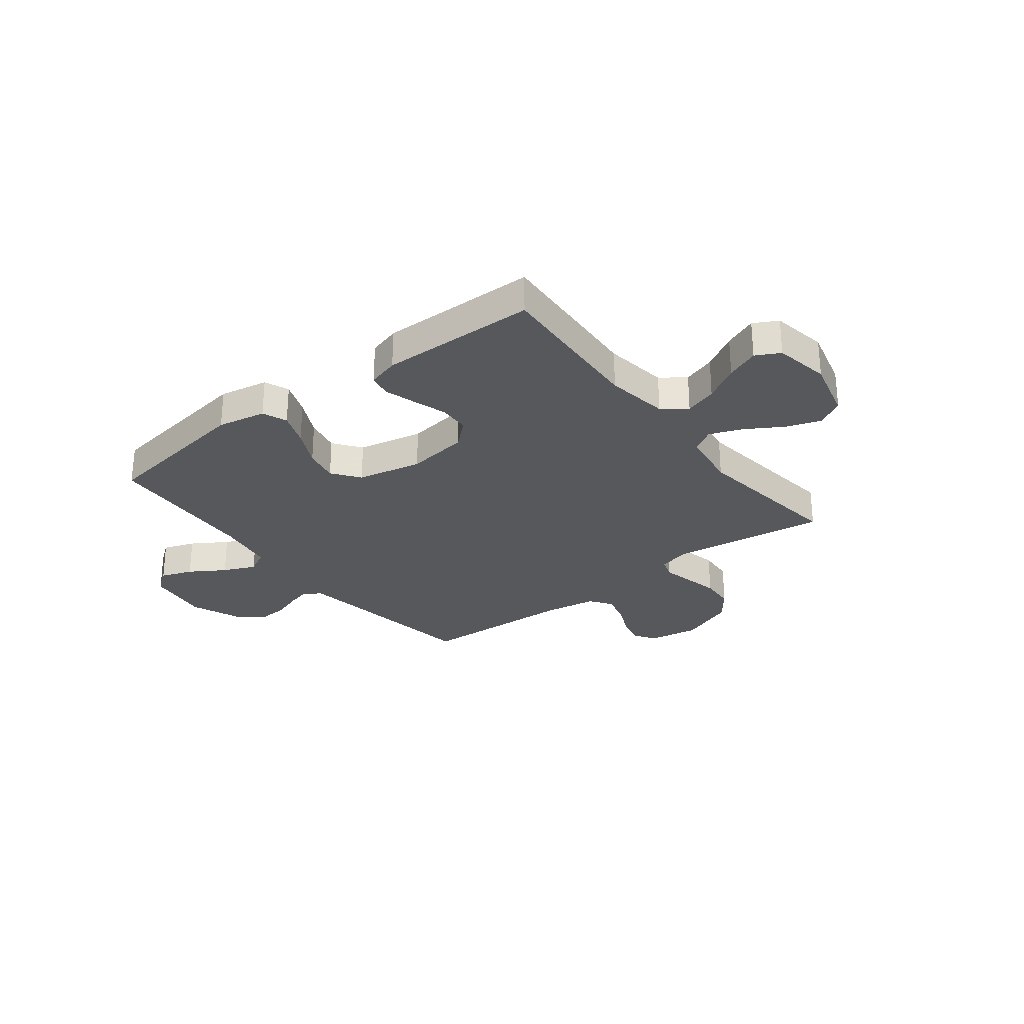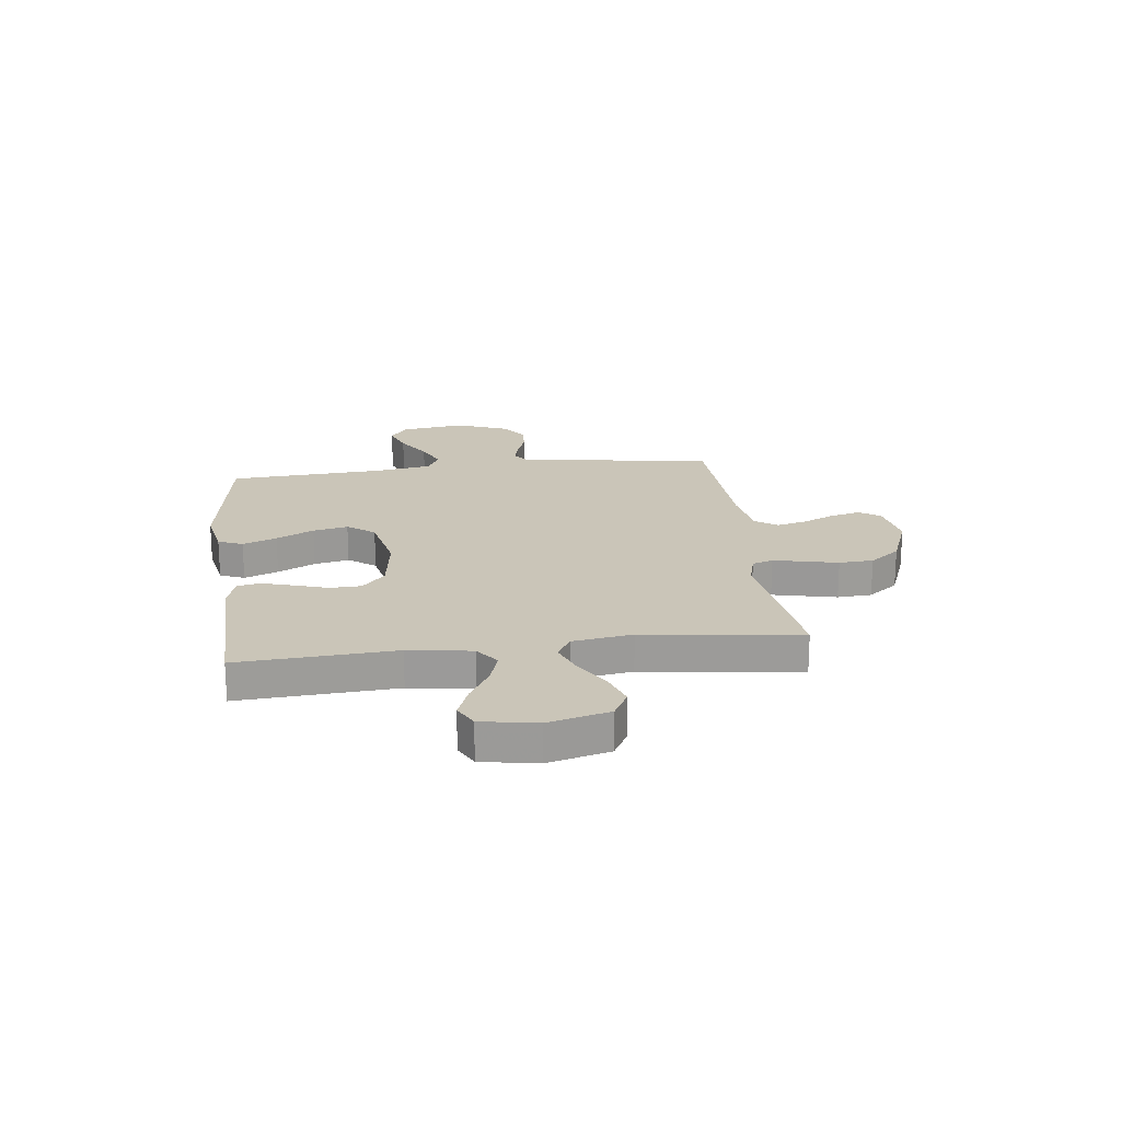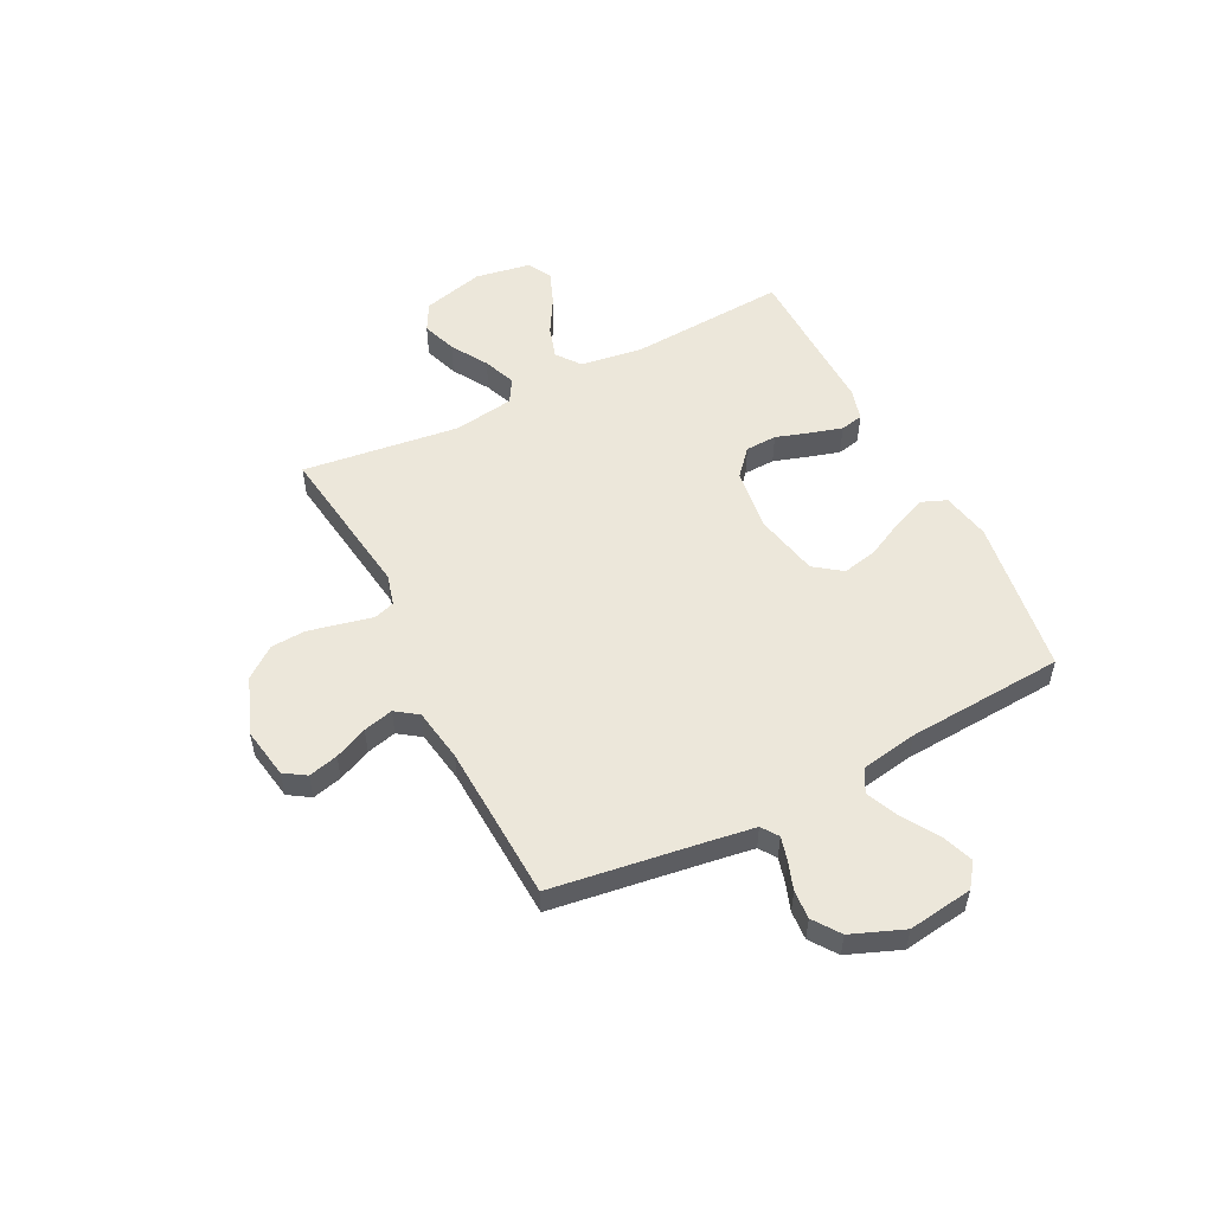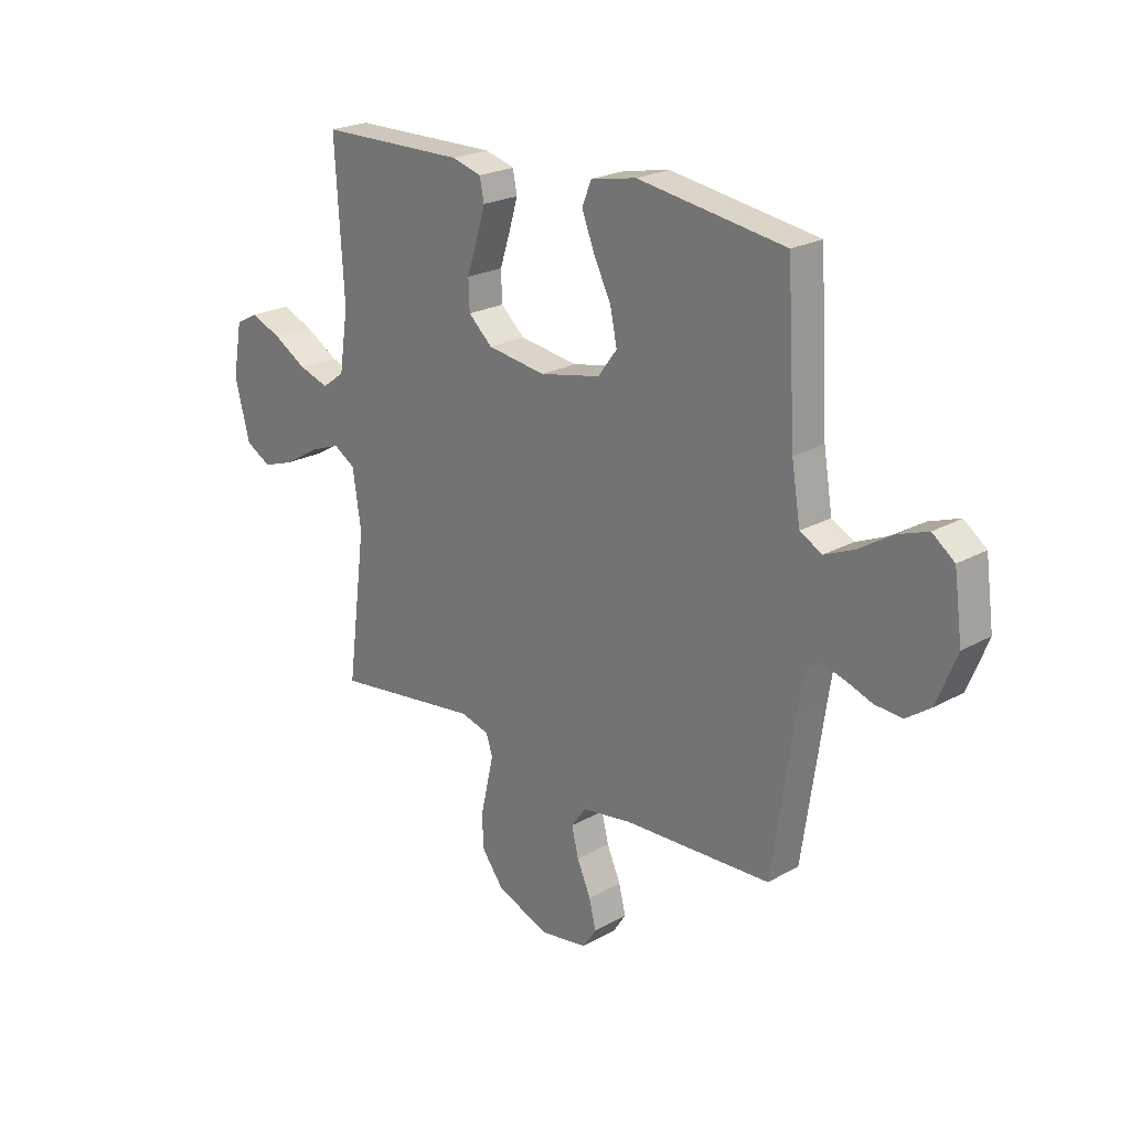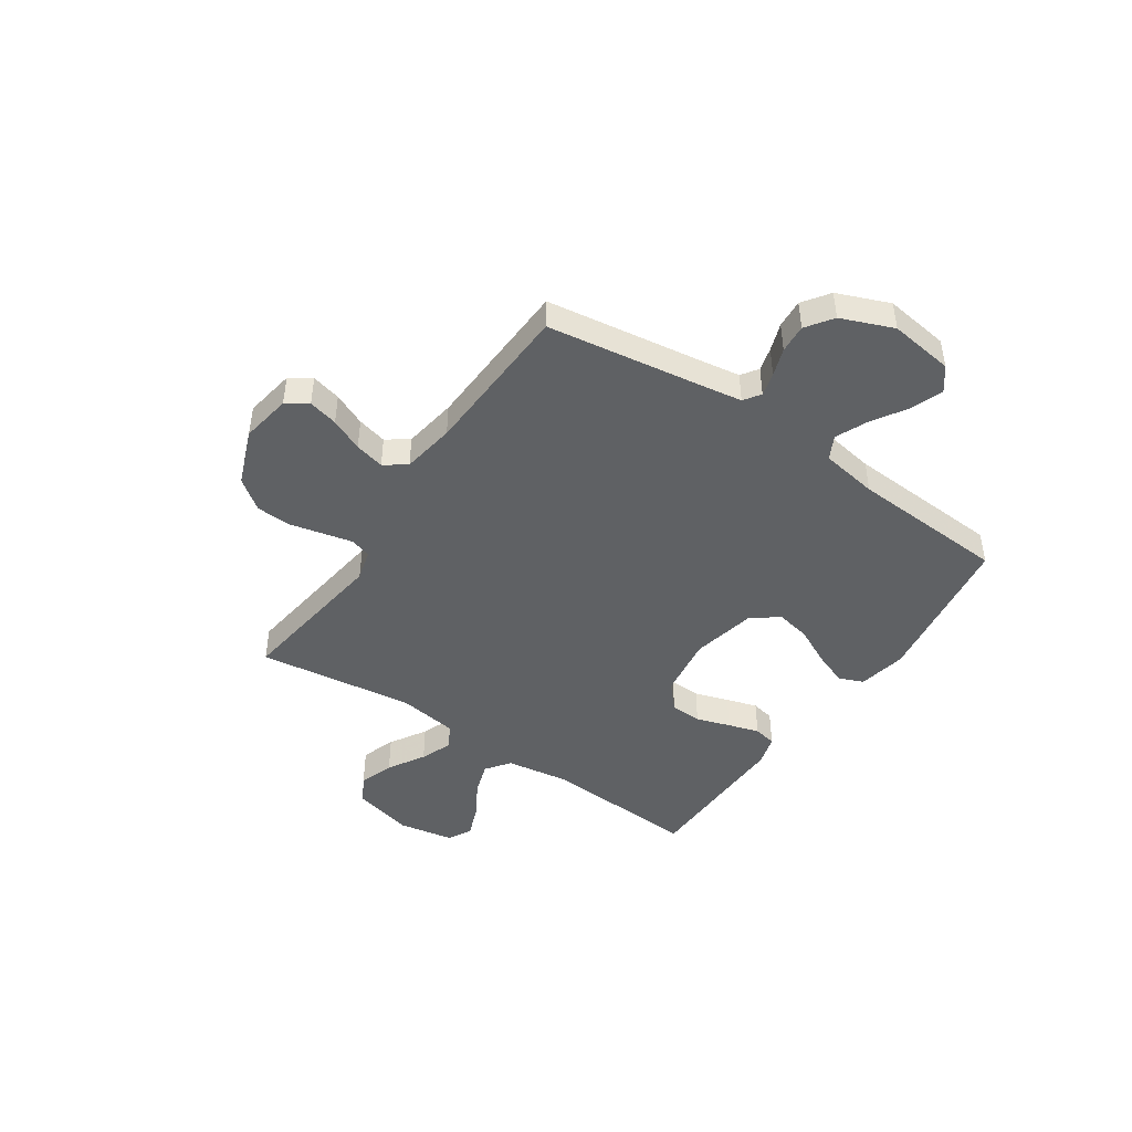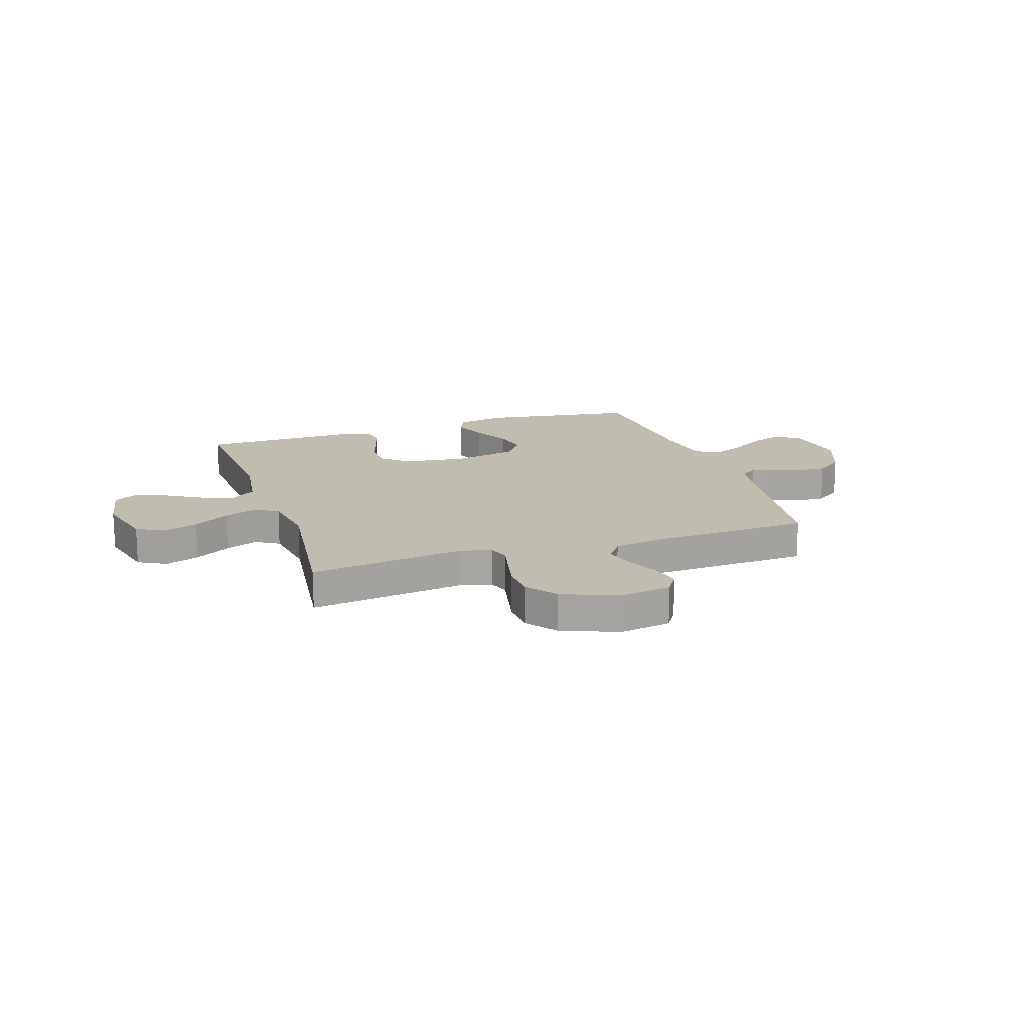
<metadata>
{"format":"obj","ext":"obj","renderer":"f3d","projection":"perspective","resolution":1024,"background":"white","views":[{"elev":-28.1,"azim":37.7,"up":"+Y"},{"elev":20.3,"azim":82.9,"up":"+Y"},{"elev":53.6,"azim":-117.1,"up":"+Y"},{"elev":22.7,"azim":-133.8,"up":"+Z"},{"elev":-45.4,"azim":-124.1,"up":"+Y"},{"elev":16.5,"azim":161.6,"up":"+Y"}]}
</metadata>
<code>
v -0.5 0.07 -0.5
v -0.544 0.07 -0.2
v -0.556 0.07 -0.123
v -0.588 0.07 -0.101
v -0.633 0.07 -0.113
v -0.687 0.07 -0.132
v -0.742 0.07 -0.136
v -0.793 0.07 -0.1
v -0.833 0.07 0
v -0.816 0.07 0.124
v -0.771 0.07 0.158
v -0.71 0.07 0.136
v -0.643 0.07 0.094
v -0.581 0.07 0.067
v -0.536 0.07 0.091
v -0.518 0.07 0.2
v -0.5 0.07 0.5
v -0.2 0.07 0.545
v -0.107 0.07 0.527
v -0.088 0.07 0.48
v -0.113 0.07 0.415
v -0.149 0.07 0.343
v -0.163 0.07 0.276
v -0.124 0.07 0.224
v 0 0.07 0.198
v 0.119 0.07 0.215
v 0.168 0.07 0.259
v 0.17 0.07 0.319
v 0.149 0.07 0.384
v 0.131 0.07 0.444
v 0.14 0.07 0.488
v 0.2 0.07 0.505
v 0.5 0.07 0.5
v 0.482 0.07 0.2
v 0.5 0.07 0.079
v 0.546 0.07 0.045
v 0.608 0.07 0.065
v 0.676 0.07 0.105
v 0.739 0.07 0.13
v 0.785 0.07 0.106
v 0.804 0.07 0
v 0.774 0.07 -0.118
v 0.721 0.07 -0.147
v 0.655 0.07 -0.124
v 0.585 0.07 -0.082
v 0.523 0.07 -0.058
v 0.478 0.07 -0.085
v 0.461 0.07 -0.2
v 0.5 0.07 -0.5
v 0.2 0.07 -0.46
v 0.141 0.07 -0.476
v 0.128 0.07 -0.516
v 0.141 0.07 -0.573
v 0.156 0.07 -0.639
v 0.152 0.07 -0.705
v 0.108 0.07 -0.763
v 0 0.07 -0.805
v -0.097 0.07 -0.789
v -0.124 0.07 -0.748
v -0.11 0.07 -0.691
v -0.082 0.07 -0.628
v -0.068 0.07 -0.571
v -0.098 0.07 -0.529
v -0.2 0.07 -0.513
v -0.5 0 -0.5
v -0.544 0 -0.2
v -0.556 0 -0.123
v -0.588 0 -0.101
v -0.633 0 -0.113
v -0.687 0 -0.132
v -0.742 0 -0.136
v -0.793 0 -0.1
v -0.833 0 0
v -0.816 0 0.124
v -0.771 0 0.158
v -0.71 0 0.136
v -0.643 0 0.094
v -0.581 0 0.067
v -0.536 0 0.091
v -0.518 0 0.2
v -0.5 0 0.5
v -0.2 0 0.545
v -0.107 0 0.527
v -0.088 0 0.48
v -0.113 0 0.415
v -0.149 0 0.343
v -0.163 0 0.276
v -0.124 0 0.224
v 0 0 0.198
v 0.119 0 0.215
v 0.168 0 0.259
v 0.17 0 0.319
v 0.149 0 0.384
v 0.131 0 0.444
v 0.14 0 0.488
v 0.2 0 0.505
v 0.5 0 0.5
v 0.482 0 0.2
v 0.5 0 0.079
v 0.546 0 0.045
v 0.608 0 0.065
v 0.676 0 0.105
v 0.739 0 0.13
v 0.785 0 0.106
v 0.804 0 0
v 0.774 0 -0.118
v 0.721 0 -0.147
v 0.655 0 -0.124
v 0.585 0 -0.082
v 0.523 0 -0.058
v 0.478 0 -0.085
v 0.461 0 -0.2
v 0.5 0 -0.5
v 0.2 0 -0.46
v 0.141 0 -0.476
v 0.128 0 -0.516
v 0.141 0 -0.573
v 0.156 0 -0.639
v 0.152 0 -0.705
v 0.108 0 -0.763
v 0 0 -0.805
v -0.097 0 -0.789
v -0.124 0 -0.748
v -0.11 0 -0.691
v -0.082 0 -0.628
v -0.068 0 -0.571
v -0.098 0 -0.529
v -0.2 0 -0.513
f 59 60 61
f 58 59 61
f 57 58 61
f 56 57 61
f 55 56 61
f 54 55 61
f 53 54 61
f 52 53 61
f 51 52 61 62
f 48 49 50
f 47 48 50 51
f 43 44 45
f 42 43 45
f 41 42 45
f 40 41 45
f 39 40 45
f 38 39 45
f 37 38 45
f 36 37 45 46
f 35 36 46 47
f 32 33 34
f 31 32 34
f 30 31 34
f 29 30 34
f 28 29 34
f 34 35 47
f 28 34 47
f 27 28 47
f 20 21 22
f 19 20 22
f 18 19 22
f 17 18 22
f 16 17 22
f 15 16 22 23
f 14 15 23 24
f 11 12 13
f 10 11 13
f 9 10 13
f 8 9 13
f 7 8 13
f 6 7 13
f 5 6 13
f 4 5 13 14
f 14 24 25
f 4 14 25
f 3 4 25
f 64 1 2
f 3 25 26
f 2 3 26
f 64 2 26
f 63 64 26
f 51 62 63
f 47 51 63
f 27 47 63
f 26 27 63
f 125 124 123
f 125 123 122
f 125 122 121
f 125 121 120
f 125 120 119
f 125 119 118
f 125 118 117
f 125 117 116
f 126 125 116 115
f 114 113 112
f 115 114 112 111
f 109 108 107
f 109 107 106
f 109 106 105
f 109 105 104
f 109 104 103
f 109 103 102
f 109 102 101
f 110 109 101 100
f 111 110 100 99
f 98 97 96
f 98 96 95
f 98 95 94
f 98 94 93
f 98 93 92
f 111 99 98
f 111 98 92
f 111 92 91
f 86 85 84
f 86 84 83
f 86 83 82
f 86 82 81
f 86 81 80
f 87 86 80 79
f 88 87 79 78
f 77 76 75
f 77 75 74
f 77 74 73
f 77 73 72
f 77 72 71
f 77 71 70
f 77 70 69
f 78 77 69 68
f 89 88 78
f 89 78 68
f 89 68 67
f 66 65 128
f 90 89 67
f 90 67 66
f 90 66 128
f 90 128 127
f 127 126 115
f 127 115 111
f 127 111 91
f 127 91 90
f 1 65 66 2
f 2 66 67 3
f 3 67 68 4
f 4 68 69 5
f 5 69 70 6
f 6 70 71 7
f 7 71 72 8
f 8 72 73 9
f 9 73 74 10
f 10 74 75 11
f 11 75 76 12
f 12 76 77 13
f 13 77 78 14
f 14 78 79 15
f 15 79 80 16
f 16 80 81 17
f 17 81 82 18
f 18 82 83 19
f 19 83 84 20
f 20 84 85 21
f 21 85 86 22
f 22 86 87 23
f 23 87 88 24
f 24 88 89 25
f 25 89 90 26
f 26 90 91 27
f 27 91 92 28
f 28 92 93 29
f 29 93 94 30
f 30 94 95 31
f 31 95 96 32
f 32 96 97 33
f 33 97 98 34
f 34 98 99 35
f 35 99 100 36
f 36 100 101 37
f 37 101 102 38
f 38 102 103 39
f 39 103 104 40
f 40 104 105 41
f 41 105 106 42
f 42 106 107 43
f 43 107 108 44
f 44 108 109 45
f 45 109 110 46
f 46 110 111 47
f 47 111 112 48
f 48 112 113 49
f 49 113 114 50
f 50 114 115 51
f 51 115 116 52
f 52 116 117 53
f 53 117 118 54
f 54 118 119 55
f 55 119 120 56
f 56 120 121 57
f 57 121 122 58
f 58 122 123 59
f 59 123 124 60
f 60 124 125 61
f 61 125 126 62
f 62 126 127 63
f 63 127 128 64
f 64 128 65 1

</code>
